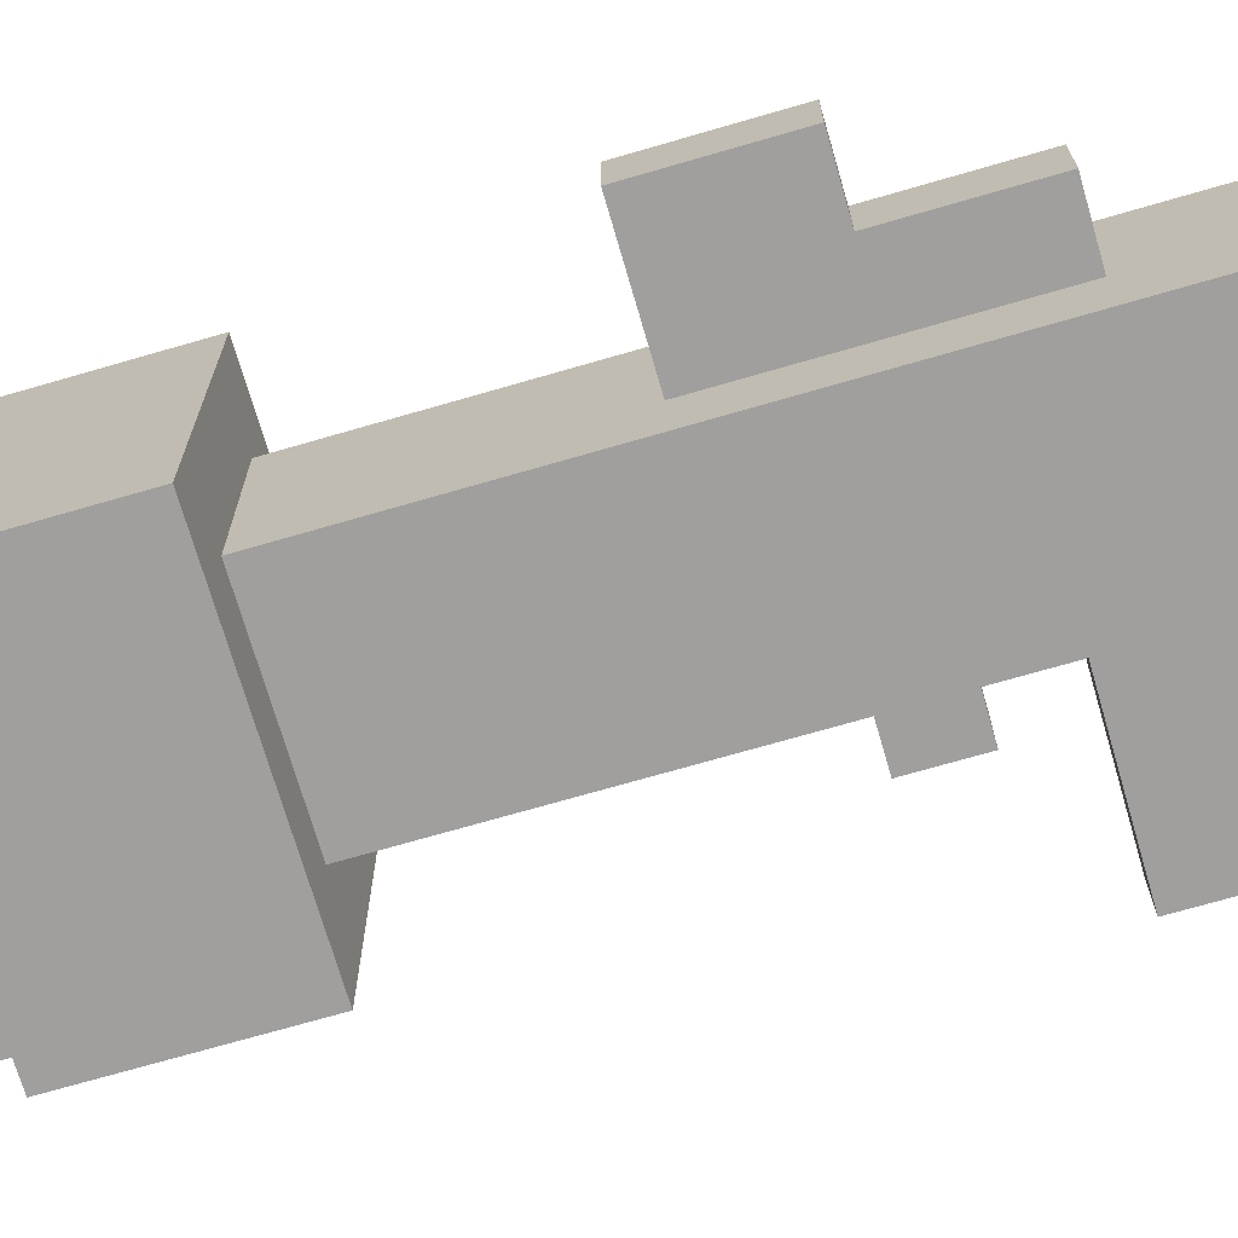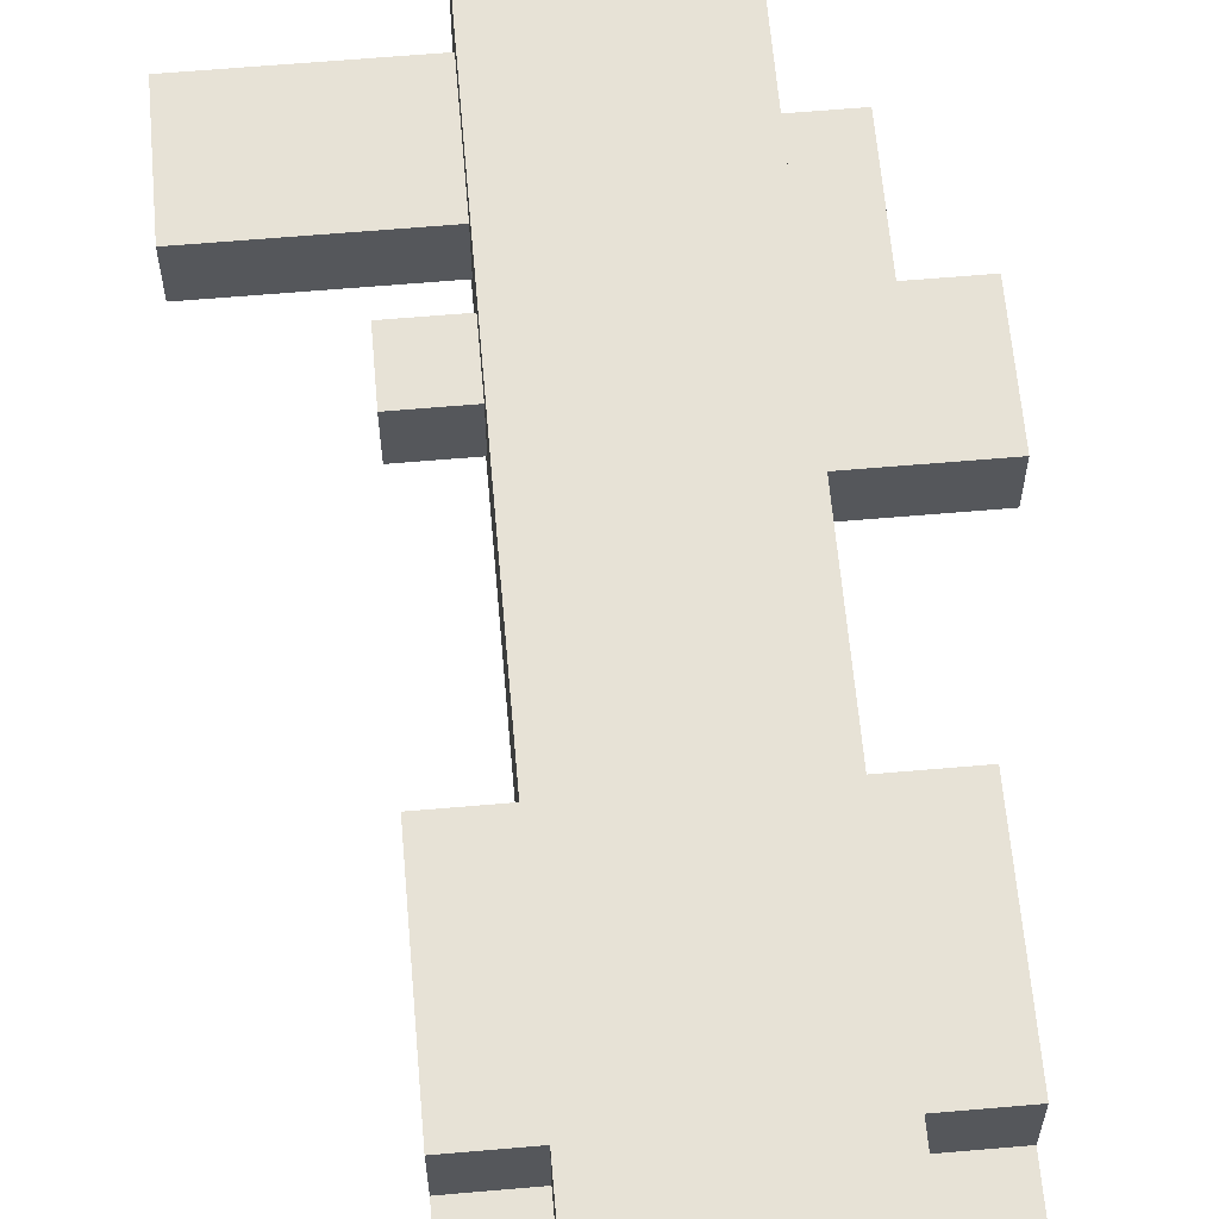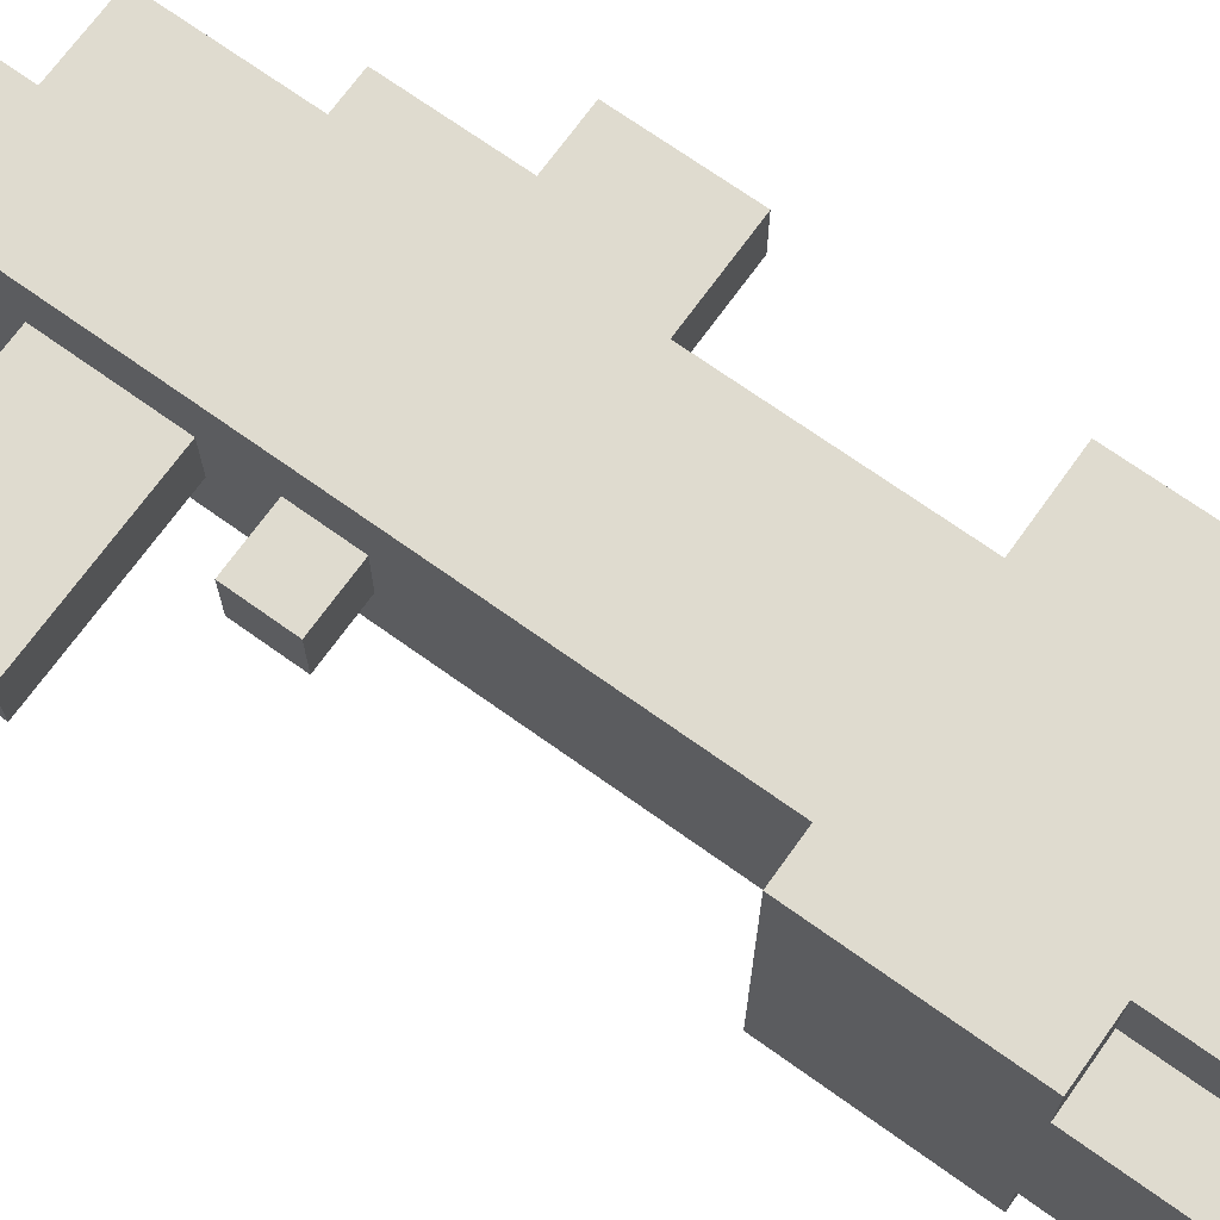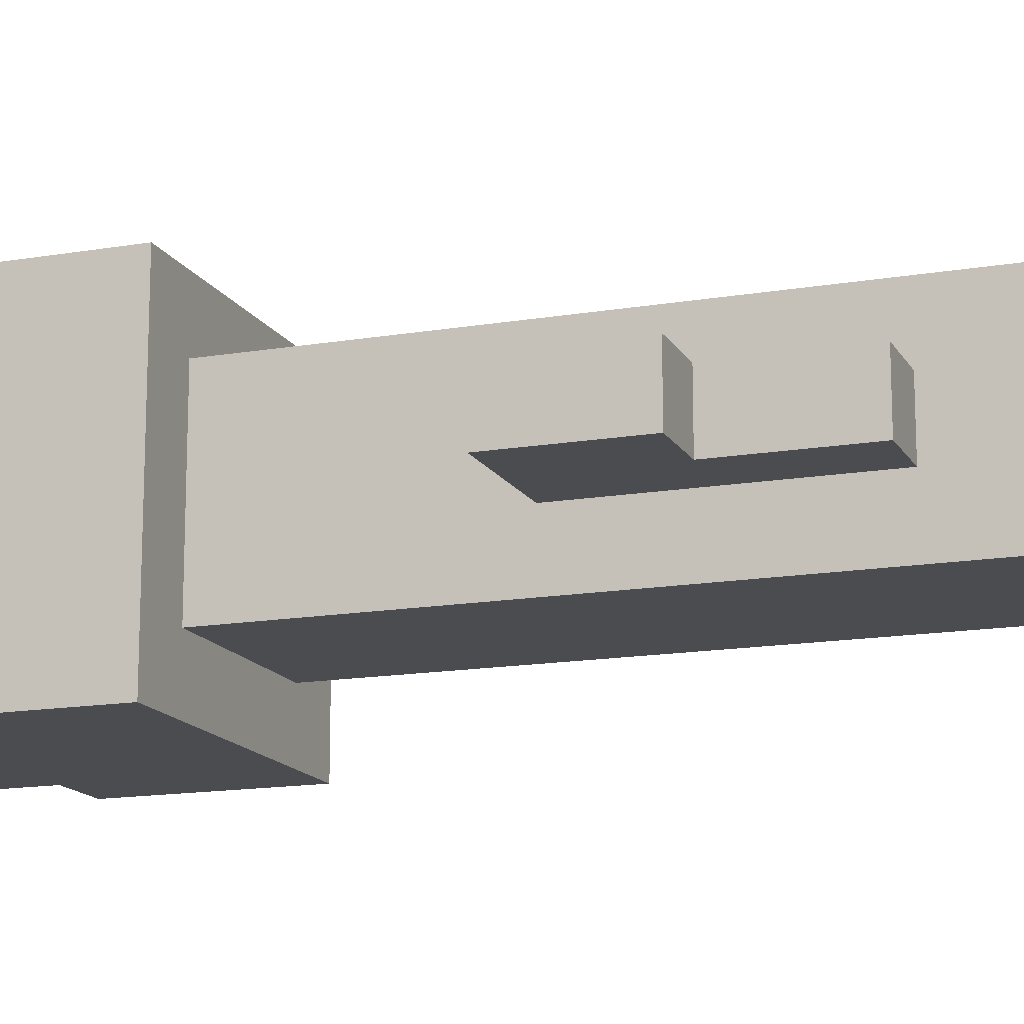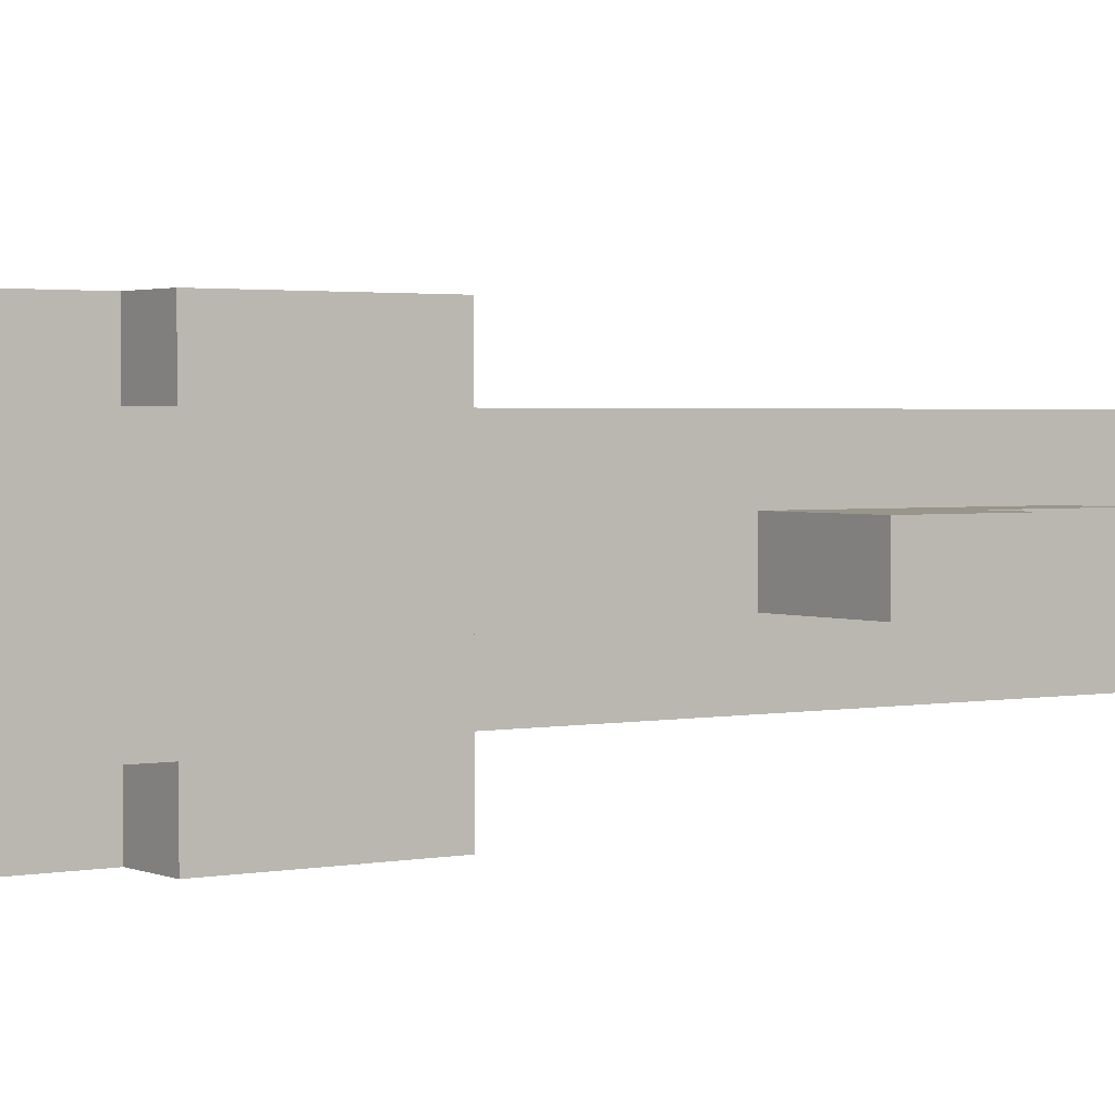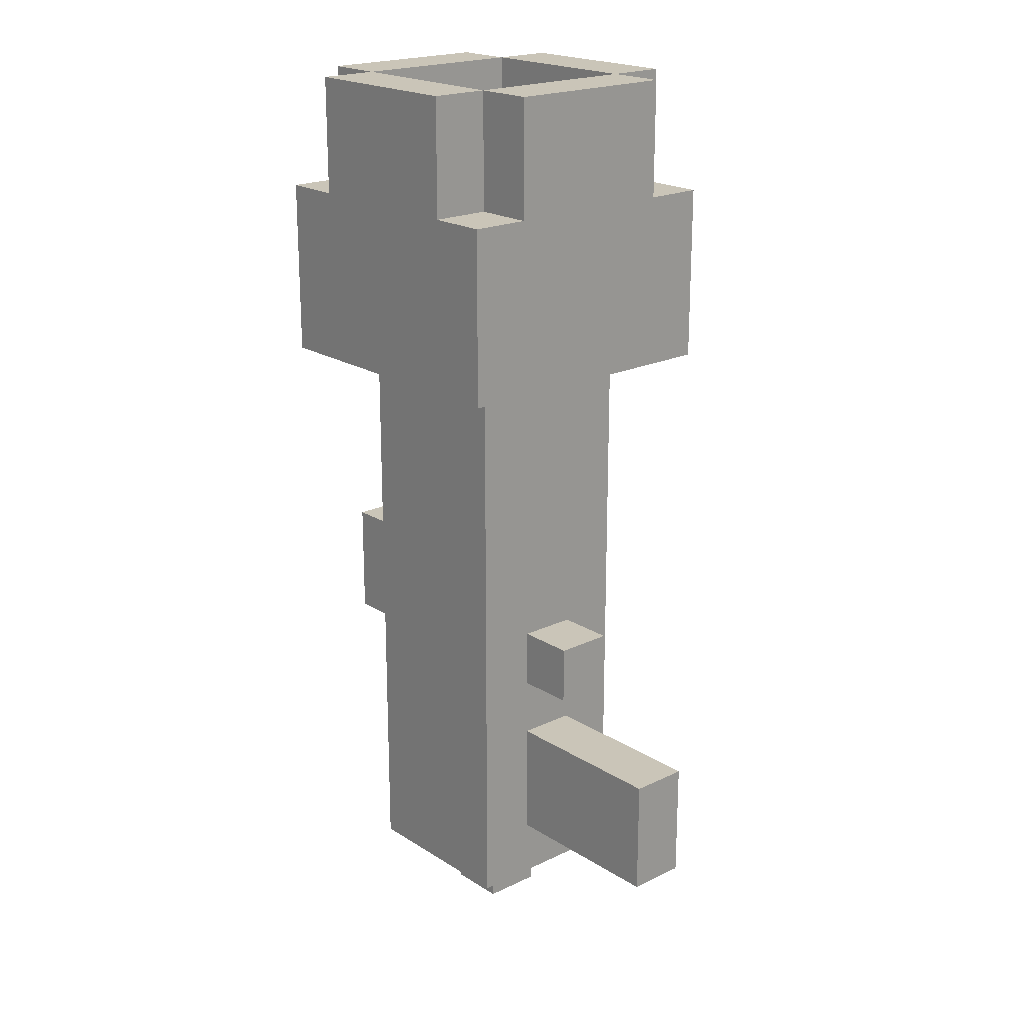
<metadata>
{"format":"obj","ext":"obj","renderer":"f3d","projection":"perspective","resolution":1024,"background":"white","views":[{"elev":-71.3,"azim":-73.8,"up":"+Z"},{"elev":62.9,"azim":175.0,"up":"+Z"},{"elev":70.4,"azim":125.6,"up":"+Z"},{"elev":-15.0,"azim":-69.9,"up":"+Z"},{"elev":2.2,"azim":-124.9,"up":"+Z"},{"elev":20.4,"azim":48.8,"up":"+Y"}]}
</metadata>
<code>
v -4 5 1
v -4 5 -0
v -4 7 1
v -4 7 -0
v -3 3 1
v -3 3 -0
v -3 5 1
v -3 5 -0
v -3 11 3
v -3 11 -2
v -3 12 3
v -3 12 2
v -3 12 -1
v -3 12 -2
v -3 13 2
v -3 13 -1
v -3 14 3
v -3 14 2
v -3 14 -1
v -3 14 -2
v -3 16 2
v -3 16 -1
v -2 1 2
v -2 1 1
v -2 1 -0
v -2 1 -1
v -2 3 1
v -2 3 -0
v -2 7 1
v -2 7 -0
v -2 11 2
v -2 11 1
v -2 11 -0
v -2 11 -1
v -2 14 3
v -2 14 2
v -2 14 -1
v -2 14 -2
v -2 16 3
v -2 16 2
v -2 16 -1
v -2 16 -2
v -1 0 1
v -1 0 -0
v -1 1 1
v -1 1 -0
v 0 2 1
v 0 2 -0
v 0 12 1
v 0 12 -0
v 0 14 1
v 0 14 -0
v 0 15 1
v 0 15 -0
v 1 15 2
v 1 15 -1
v 1 16 2
v 1 16 -1
v -2 15 2
v -2 15 -1
v -2 16 2
v -2 16 -1
v -1 2 1
v -1 2 -0
v -1 12 1
v -1 12 -0
v -1 14 1
v -1 14 -0
v -1 15 1
v -1 15 -0
v 0 0 1
v 0 0 -0
v 0 1 1
v 0 1 -0
v 1 1 2
v 1 1 1
v 1 1 -0
v 1 1 -1
v 1 2 1
v 1 2 -0
v 1 3 1
v 1 3 -0
v 1 4 1
v 1 4 -0
v 1 5 1
v 1 5 -0
v 1 6 1
v 1 6 -0
v 1 11 2
v 1 11 1
v 1 11 -0
v 1 11 -1
v 1 14 3
v 1 14 2
v 1 14 -1
v 1 14 -2
v 1 16 3
v 1 16 2
v 1 16 -1
v 1 16 -2
v 2 5 1
v 2 5 -0
v 2 6 1
v 2 6 -0
v 2 11 3
v 2 11 -2
v 2 12 3
v 2 12 2
v 2 12 -1
v 2 12 -2
v 2 13 2
v 2 13 -1
v 2 14 3
v 2 14 2
v 2 14 -1
v 2 14 -2
v 2 16 2
v 2 16 -1
v 4 2 1
v 4 2 -0
v 4 3 1
v 4 3 -0
v 4 4 1
v 4 4 -0
v -3 11 3
v -3 12 3
v -3 14 3
v -2 12 3
v -2 13 3
v -2 14 3
v -2 16 3
v 1 12 3
v 1 13 3
v 1 14 3
v 1 16 3
v 2 11 3
v 2 12 3
v 2 14 3
v -3 14 2
v -3 16 2
v -2 1 2
v -2 11 2
v -2 14 2
v -2 16 2
v -1 1 2
v -1 11 2
v 0 1 2
v 0 11 2
v 1 1 2
v 1 11 2
v 1 14 2
v 1 16 2
v 2 14 2
v 2 16 2
v -4 5 1
v -4 7 1
v -3 3 1
v -3 5 1
v -2 3 1
v -2 7 1
v -1 0 1
v -1 1 1
v 0 0 1
v 0 1 1
v 1 2 1
v 1 3 1
v 1 4 1
v 1 5 1
v 1 6 1
v 2 5 1
v 2 6 1
v 4 2 1
v 4 3 1
v 4 4 1
v -1 2 -0
v -1 12 -0
v -1 14 -0
v -1 15 -0
v 0 2 -0
v 0 12 -0
v 0 14 -0
v 0 15 -0
v -2 15 -1
v -2 16 -1
v 1 15 -1
v 1 16 -1
v -2 15 2
v -2 16 2
v 1 15 2
v 1 16 2
v -1 2 1
v -1 12 1
v -1 14 1
v -1 15 1
v 0 2 1
v 0 12 1
v 0 14 1
v 0 15 1
v -4 5 -0
v -4 7 -0
v -3 3 -0
v -3 5 -0
v -2 3 -0
v -2 7 -0
v -1 0 -0
v -1 1 -0
v 0 0 -0
v 0 1 -0
v 1 2 -0
v 1 3 -0
v 1 4 -0
v 1 5 -0
v 1 6 -0
v 2 5 -0
v 2 6 -0
v 4 2 -0
v 4 3 -0
v 4 4 -0
v -3 14 -1
v -3 16 -1
v -2 1 -1
v -2 11 -1
v -2 14 -1
v -2 16 -1
v -1 1 -1
v -1 11 -1
v 0 1 -1
v 0 11 -1
v 1 1 -1
v 1 11 -1
v 1 14 -1
v 1 16 -1
v 2 14 -1
v 2 16 -1
v -3 11 -2
v -3 12 -2
v -3 14 -2
v -2 12 -2
v -2 13 -2
v -2 14 -2
v -2 16 -2
v 1 12 -2
v 1 13 -2
v 1 14 -2
v 1 16 -2
v 2 11 -2
v 2 12 -2
v 2 14 -2
v -1 0 1
v 0 0 1
v -1 0 -0
v 0 0 -0
v -2 1 2
v -1 1 2
v 0 1 2
v 1 1 2
v -2 1 1
v -1 1 1
v 0 1 1
v 1 1 1
v -2 1 -0
v -1 1 -0
v 0 1 -0
v 1 1 -0
v -2 1 -1
v -1 1 -1
v 0 1 -1
v 1 1 -1
v 1 2 1
v 4 2 1
v 1 2 -0
v 4 2 -0
v -3 3 1
v -2 3 1
v -3 3 -0
v -2 3 -0
v -4 5 1
v -3 5 1
v 1 5 1
v 2 5 1
v -4 5 -0
v -3 5 -0
v 1 5 -0
v 2 5 -0
v -3 11 3
v 2 11 3
v -2 11 2
v -1 11 2
v 0 11 2
v 1 11 2
v -2 11 1
v 1 11 1
v -2 11 -0
v 1 11 -0
v -2 11 -1
v -1 11 -1
v 0 11 -1
v 1 11 -1
v -3 11 -2
v 2 11 -2
v -1 12 1
v 0 12 1
v -1 12 -0
v 0 12 -0
v -1 2 1
v 0 2 1
v -1 2 -0
v 0 2 -0
v 1 4 1
v 4 4 1
v 1 4 -0
v 4 4 -0
v 1 6 1
v 2 6 1
v 1 6 -0
v 2 6 -0
v -4 7 1
v -2 7 1
v -4 7 -0
v -2 7 -0
v -3 14 3
v -2 14 3
v 1 14 3
v 2 14 3
v -3 14 2
v -2 14 2
v 1 14 2
v 2 14 2
v -1 14 1
v 0 14 1
v -1 14 -0
v 0 14 -0
v -3 14 -1
v -2 14 -1
v 1 14 -1
v 2 14 -1
v -3 14 -2
v -2 14 -2
v 1 14 -2
v 2 14 -2
v -2 15 2
v 1 15 2
v -1 15 1
v 0 15 1
v -1 15 -0
v 0 15 -0
v -2 15 -1
v 1 15 -1
v -2 16 3
v 1 16 3
v -3 16 2
v -2 16 2
v 1 16 2
v 2 16 2
v -3 16 -1
v -2 16 -1
v 1 16 -1
v 2 16 -1
v -2 16 -2
v 1 16 -2
f 3 2 1
f 4 2 3
f 7 6 5
f 8 6 7
f 11 10 9
f 12 10 11
f 13 10 12
f 14 10 13
f 15 12 11
f 15 13 12
f 16 14 13
f 16 13 15
f 17 15 11
f 17 16 15
f 18 16 17
f 19 14 16
f 19 16 18
f 20 14 19
f 21 19 18
f 22 19 21
f 27 24 23
f 27 25 24
f 28 26 25
f 28 25 27
f 29 27 23
f 30 26 28
f 31 29 23
f 32 30 29
f 32 29 31
f 33 26 30
f 33 30 32
f 34 26 33
f 39 36 35
f 40 36 39
f 41 38 37
f 42 38 41
f 45 44 43
f 46 44 45
f 49 48 47
f 50 48 49
f 53 52 51
f 54 52 53
f 57 56 55
f 58 56 57
f 59 60 61
f 61 60 62
f 63 64 65
f 65 64 66
f 67 68 69
f 69 68 70
f 71 72 73
f 73 72 74
f 75 76 79
f 76 77 79
f 77 78 80
f 79 77 80
f 75 79 81
f 80 78 82
f 75 81 83
f 82 78 84
f 75 83 85
f 83 84 85
f 84 78 86
f 85 84 86
f 75 85 87
f 86 78 88
f 75 87 89
f 87 88 90
f 89 87 90
f 88 78 91
f 90 88 91
f 91 78 92
f 93 94 97
f 97 94 98
f 95 96 99
f 99 96 100
f 101 102 103
f 103 102 104
f 105 106 107
f 107 106 108
f 108 106 109
f 109 106 110
f 107 108 111
f 108 109 111
f 109 110 112
f 111 109 112
f 107 111 113
f 111 112 113
f 113 112 114
f 112 110 115
f 114 112 115
f 115 110 116
f 114 115 117
f 117 115 118
f 119 120 121
f 121 120 122
f 121 122 123
f 123 122 124
f 128 126 125
f 128 127 126
f 129 127 128
f 130 127 129
f 132 128 125
f 132 129 128
f 133 130 129
f 133 129 132
f 134 131 130
f 134 130 133
f 135 131 134
f 136 132 125
f 137 133 132
f 137 132 136
f 137 134 133
f 138 134 137
f 143 140 139
f 144 140 143
f 145 142 141
f 146 142 145
f 147 146 145
f 148 146 147
f 149 148 147
f 150 148 149
f 153 152 151
f 154 152 153
f 158 156 155
f 159 158 157
f 160 156 158
f 160 158 159
f 163 162 161
f 164 162 163
f 170 169 168
f 171 169 170
f 172 166 165
f 173 167 166
f 173 166 172
f 174 167 173
f 179 176 175
f 180 176 179
f 181 178 177
f 182 178 181
f 185 184 183
f 186 184 185
f 187 188 189
f 189 188 190
f 191 192 195
f 195 192 196
f 193 194 197
f 197 194 198
f 199 200 202
f 201 202 203
f 202 200 204
f 203 202 204
f 205 206 207
f 207 206 208
f 212 213 214
f 214 213 215
f 209 210 216
f 210 211 217
f 216 210 217
f 217 211 218
f 219 220 223
f 223 220 224
f 221 222 225
f 225 222 226
f 225 226 227
f 227 226 228
f 227 228 229
f 229 228 230
f 231 232 233
f 233 232 234
f 235 236 238
f 236 237 238
f 238 237 239
f 239 237 240
f 235 238 242
f 238 239 242
f 239 240 243
f 242 239 243
f 240 241 244
f 243 240 244
f 244 241 245
f 235 242 246
f 242 243 247
f 246 242 247
f 243 244 247
f 247 244 248
f 251 250 249
f 252 250 251
f 257 254 253
f 258 255 254
f 258 254 257
f 259 256 255
f 259 255 258
f 260 256 259
f 261 258 257
f 262 258 261
f 263 260 259
f 264 260 263
f 265 262 261
f 266 263 262
f 266 262 265
f 267 264 263
f 267 263 266
f 268 264 267
f 271 270 269
f 272 270 271
f 275 274 273
f 276 274 275
f 281 278 277
f 282 278 281
f 283 280 279
f 284 280 283
f 287 286 285
f 288 286 287
f 289 286 288
f 290 286 289
f 291 287 285
f 292 286 290
f 293 291 285
f 294 286 292
f 295 293 285
f 298 286 294
f 299 297 296
f 299 298 297
f 299 295 285
f 299 296 295
f 300 286 298
f 300 298 299
f 303 302 301
f 304 302 303
f 305 306 307
f 307 306 308
f 309 310 311
f 311 310 312
f 313 314 315
f 315 314 316
f 317 318 319
f 319 318 320
f 321 322 325
f 325 322 326
f 323 324 327
f 327 324 328
f 329 330 331
f 331 330 332
f 333 334 337
f 337 334 338
f 335 336 339
f 339 336 340
f 341 342 343
f 343 342 344
f 341 343 345
f 344 342 346
f 341 345 347
f 345 346 347
f 346 342 348
f 347 346 348
f 349 350 352
f 352 350 353
f 351 352 355
f 355 352 356
f 353 354 357
f 357 354 358
f 356 357 359
f 359 357 360

</code>
